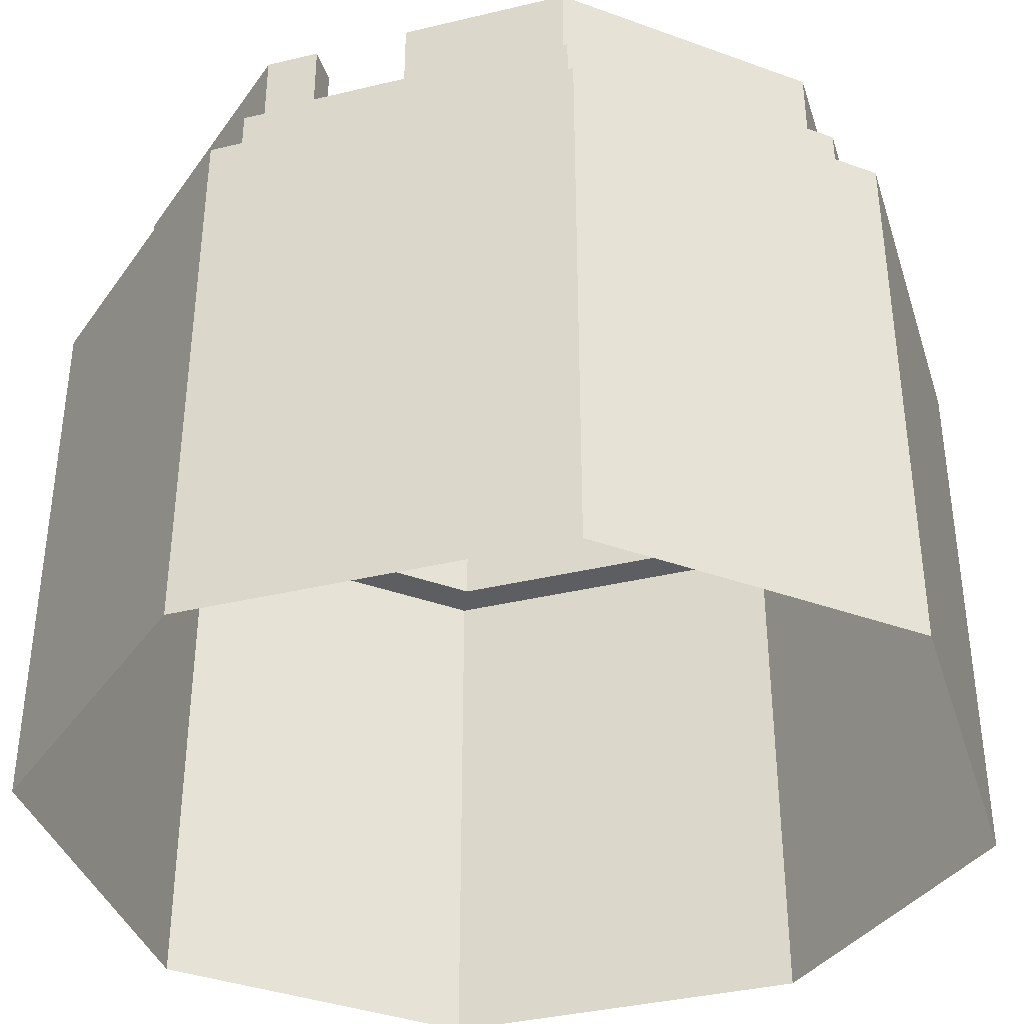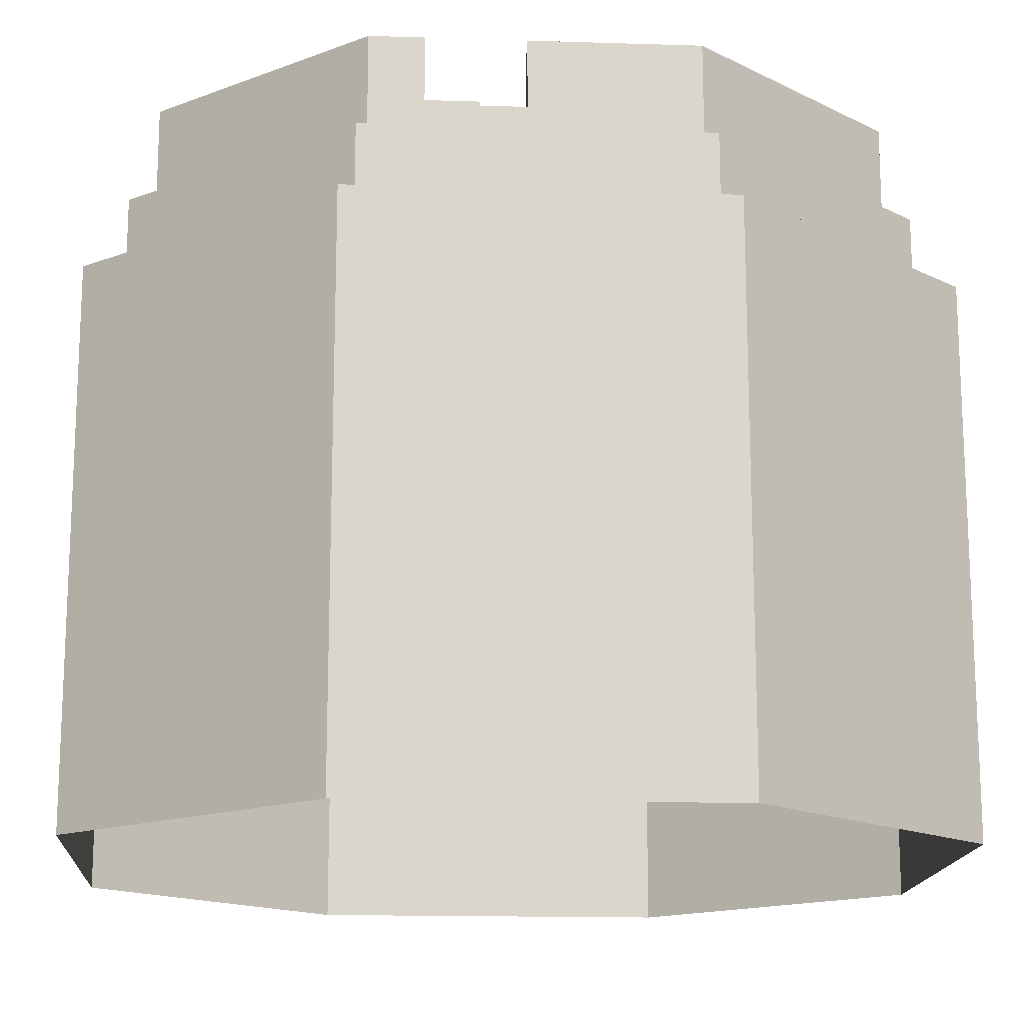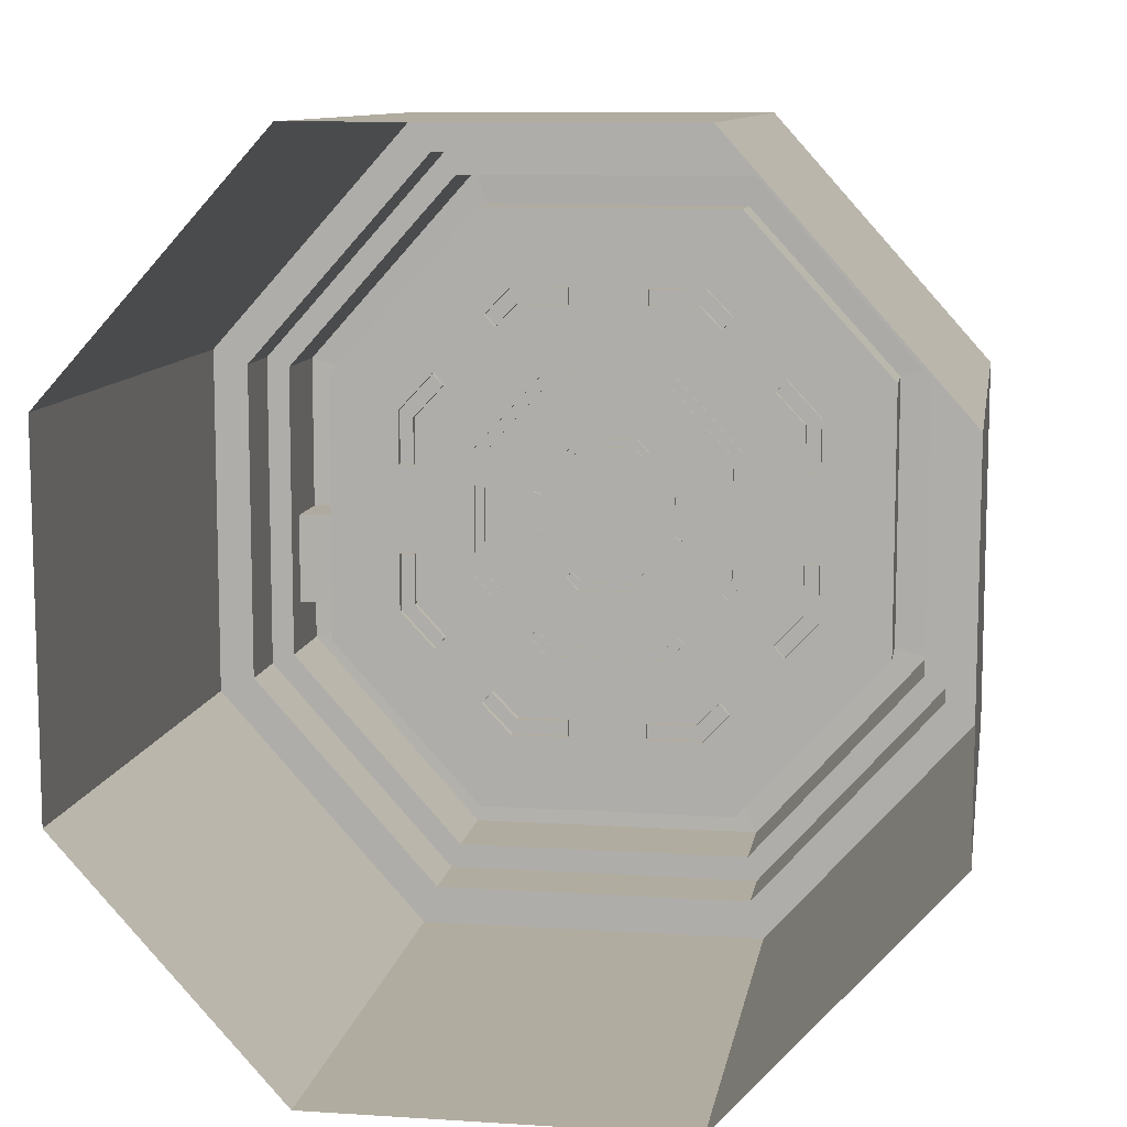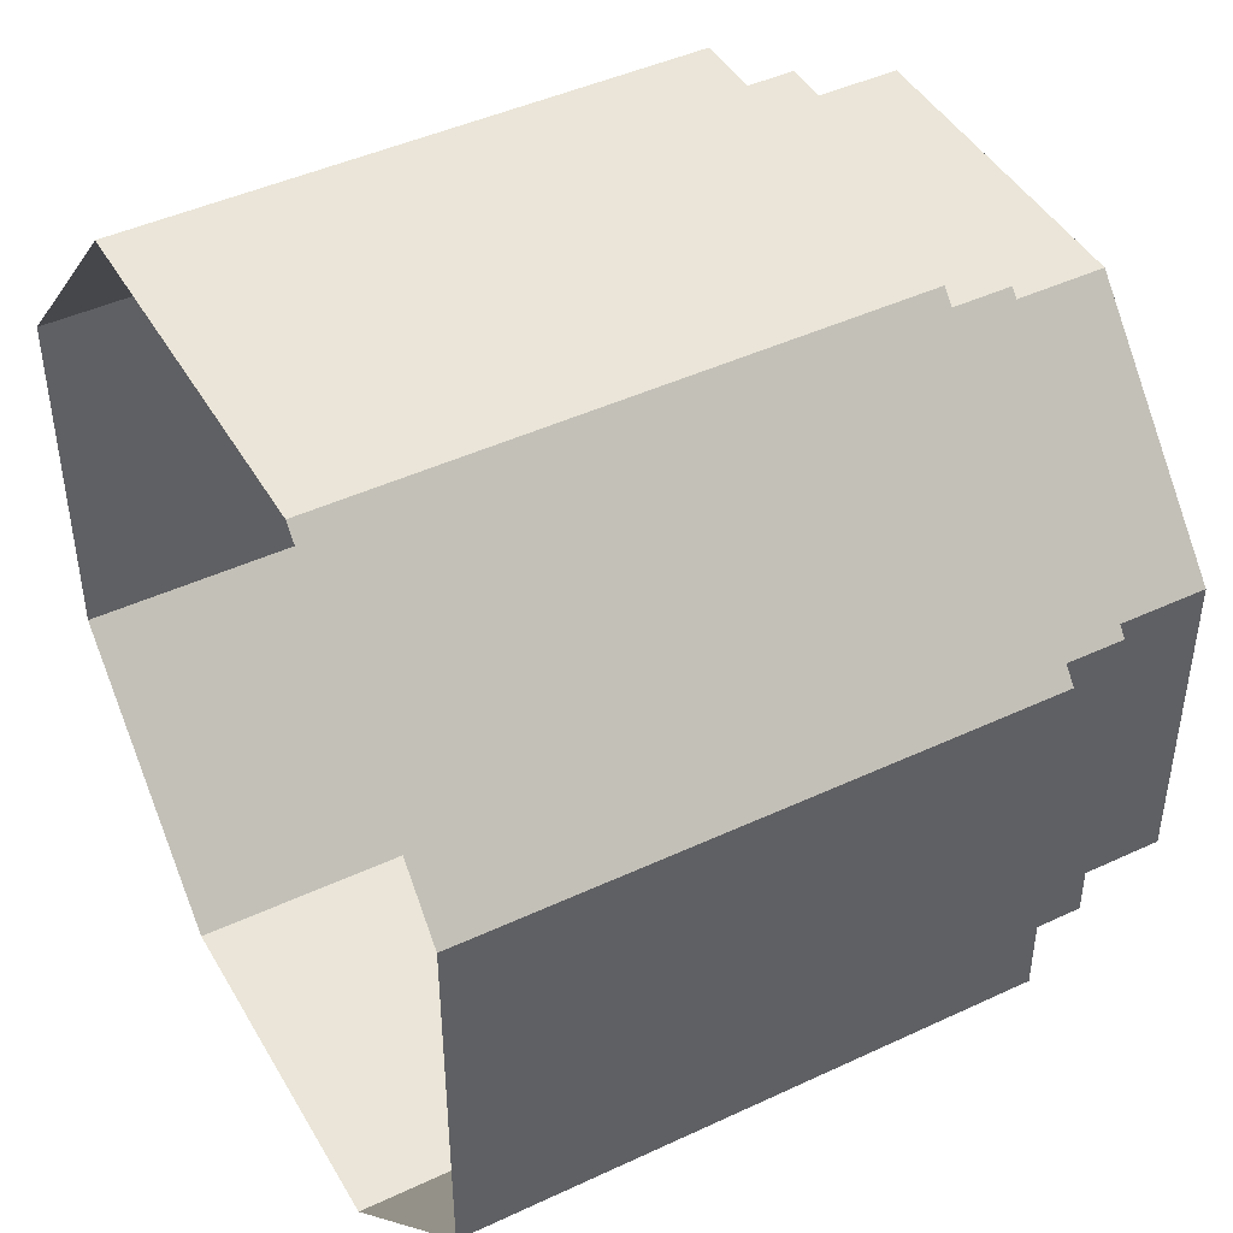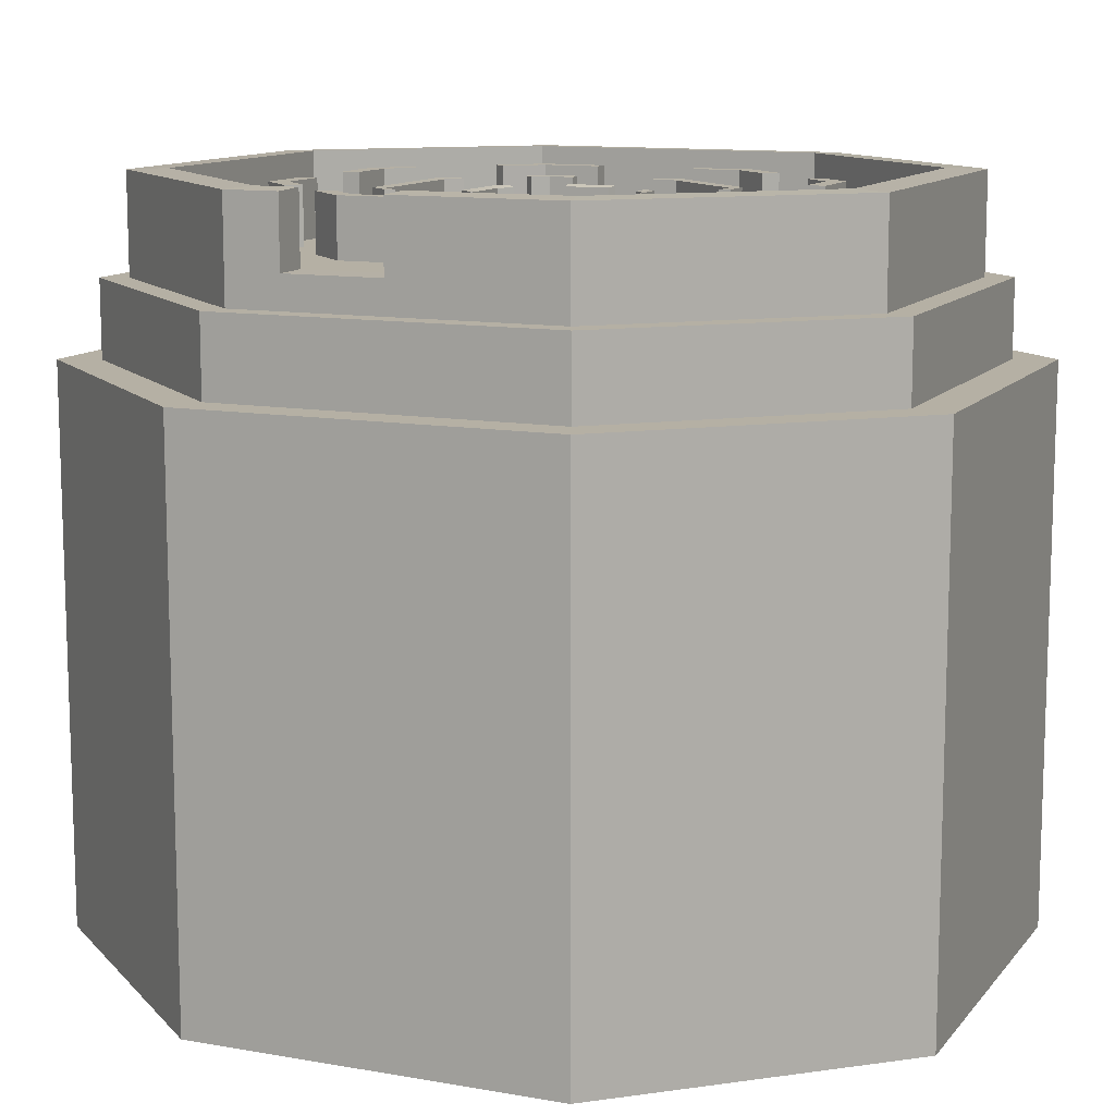
<metadata>
{"format":"obj","ext":"obj","renderer":"f3d","projection":"perspective","resolution":1024,"background":"white","views":[{"elev":-37.7,"azim":-73.0,"up":"+Y"},{"elev":-15.7,"azim":-93.8,"up":"+Y"},{"elev":10.1,"azim":9.3,"up":"+Z"},{"elev":44.8,"azim":61.5,"up":"+Z"},{"elev":11.6,"azim":-66.9,"up":"+Y"}]}
</metadata>
<code>
g default
v -3.42 9.138 -1.039
v -3.42 9.138 1.04
v -3.42 6.889 1.04
v -3.42 6.889 -1.039
v -3.081 9.066 0.9247
v -3.081 9.066 -0.9233
v -3.081 6.96 0.9247
v -3.081 6.96 -0.9233
v -3.081 9.066 -0.3073
v -3.42 9.138 -0.3457
v -3.42 6.889 -0.3457
v -3.081 6.96 -0.3073
v -3.081 9.066 0.3087
v -3.42 9.138 0.3471
v -3.42 6.889 0.3471
v -3.081 6.96 0.3087
v 3.413 9.138 1.04
v 3.413 9.138 -1.039
v 3.413 6.889 -1.039
v 3.413 6.889 1.04
v 3.074 9.066 -0.9233
v 3.074 9.066 0.9247
v 3.074 6.96 -0.9233
v 3.074 6.96 0.9247
v 3.074 9.066 0.3087
v 3.413 9.138 0.3471
v 3.413 6.889 0.3471
v 3.074 6.96 0.3087
v 3.074 9.066 -0.3073
v 3.413 9.138 -0.3457
v 3.413 6.889 -0.3457
v 3.074 6.96 -0.3073
v -1.356 9.138 3.516
v -1.356 6.889 3.516
v 1.356 9.138 3.516
v 1.356 6.889 3.516
v -1.207 9.066 3.153
v -1.207 6.96 3.153
v 1.207 9.066 3.153
v 1.207 6.96 3.153
v 0.4023 9.066 3.153
v 0.4023 6.96 3.153
v 0.4521 6.889 3.516
v 0.4521 9.138 3.516
v -0.4023 9.066 3.153
v -0.4023 6.96 3.153
v -0.4521 6.889 3.516
v -0.4521 9.138 3.516
v -1.671 9.066 2.645
v -1.884 9.138 2.94
v -1.884 6.889 2.94
v -1.671 6.96 2.645
v 1.671 9.066 2.645
v 1.884 9.138 2.94
v 1.884 6.889 2.94
v 1.671 6.96 2.645
v 1.356 9.138 -3.474
v -1.356 9.138 -3.474
v -1.356 6.889 -3.474
v 1.356 6.889 -3.474
v 1.207 9.066 -3.111
v -1.207 9.066 -3.111
v -1.207 6.96 -3.111
v 1.207 6.96 -3.111
v 1.884 9.138 -2.898
v 1.884 6.889 -2.898
v 1.671 6.96 -2.603
v 1.671 9.066 -2.603
v -1.884 9.138 -2.898
v -1.884 6.889 -2.898
v -1.671 6.96 -2.603
v -1.671 9.066 -2.603
v -0.4023 9.066 -3.111
v -0.4023 6.96 -3.111
v -0.4521 6.889 -3.474
v -0.4521 9.138 -3.474
v 0.4023 9.066 -3.111
v 0.4023 6.96 -3.111
v 0.4521 6.889 -3.474
v 0.4521 9.138 -3.474
v 6.691 9.972 -15.41
v -6.691 9.972 -15.41
v -6.691 9.972 15.41
v 6.691 9.972 15.41
v -14.5 9.972 -6.681
v -14.5 9.972 6.681
v 14.5 9.972 6.681
v 14.5 9.972 -6.681
v -12.99 10.02 6.281
v -12.99 10.02 -6.281
v 12.99 10.02 6.281
v 12.99 10.02 -6.281
v 5.993 10.02 -13.92
v -5.993 10.02 -13.92
v -5.993 10.02 13.92
v 5.993 10.02 13.92
v -12.99 7.101 6.281
v -12.99 7.101 -6.281
v 12.99 7.101 6.281
v 12.99 7.101 -6.281
v 5.993 7.101 -13.92
v -5.993 7.101 -13.92
v -5.993 7.101 13.92
v 5.993 7.101 13.92
v 6.691 5.75 -15.41
v -6.691 5.75 -15.41
v -14.5 5.75 -6.681
v -14.5 5.75 6.681
v -6.691 5.75 15.41
v 6.691 5.75 15.41
v 14.5 5.75 6.681
v 14.5 5.75 -6.681
v -7.125 5.75 -16.52
v 7.125 5.75 -16.52
v -15.53 5.75 -7.126
v -15.53 5.75 7.126
v -7.125 5.75 16.52
v 7.125 5.75 16.52
v 15.53 5.75 7.126
v 15.53 5.75 -7.126
v -7.125 2.503 -16.52
v -15.53 2.503 -7.126
v -15.53 2.503 7.126
v -7.125 2.503 16.52
v 7.125 2.503 16.52
v 15.53 2.503 7.126
v 15.53 2.503 -7.126
v 7.125 2.503 -16.52
v -17.08 -21 7.773
v -17.08 -21 -7.773
v 17.08 -21 -7.773
v 17.08 -21 7.773
v 7.743 -21 -18.21
v -7.743 -21 -18.21
v -7.743 -21 18.21
v 7.743 -21 18.21
v -17.08 2.503 -7.774
v -7.743 2.503 -18.21
v -17.08 2.503 7.773
v -7.743 2.503 18.21
v 7.743 2.503 18.21
v 17.08 2.503 7.773
v 17.08 2.503 -7.773
v 7.743 2.503 -18.21
v -14.5 9.972 -4.431
v -12.99 10.02 -4.431
v -12.99 7.101 -4.431
v 12.99 7.101 -4.431
v 12.99 10.02 -4.431
v 14.5 9.972 -4.431
v 14.5 5.75 -4.431
v 15.53 5.75 -4.431
v 15.53 2.503 -4.431
v 17.08 2.503 -4.431
v 17.08 -21 -4.431
v -17.08 -21 -4.431
v -17.08 2.503 -4.431
v -15.53 2.503 -4.431
v -15.53 5.75 -4.431
v -14.5 5.75 -4.431
v -14.5 9.972 -0.3462
v -12.99 10.02 -0.2833
v -12.99 7.101 -0.2834
v 12.99 7.101 -0.986
v 12.99 10.02 -0.986
v 14.5 9.972 -1.049
v 14.5 5.75 -1.049
v 15.53 5.75 -1.119
v 15.53 2.503 -1.119
v 17.08 2.503 -1.22
v 17.08 -21 -1.22
v -17.08 -21 -1.22
v -17.08 2.503 -1.22
v -15.53 2.503 -1.119
v -15.53 5.75 -1.119
v -14.5 5.75 -1.049
v -14.5 7.096 -4.431
v -14.5 7.096 -6.681
v -6.691 7.096 -15.41
v 6.691 7.096 -15.41
v 14.5 7.096 -6.681
v 14.5 7.096 -4.431
v 14.5 7.096 -1.049
v 14.5 7.096 6.681
v 6.691 7.096 15.41
v -6.691 7.096 15.41
v -14.5 7.096 6.681
v -14.5 7.096 -0.3462
v 9.669 9.49 4.674
v 9.669 6.738 4.674
v 8.966 9.49 4.356
v 8.966 6.738 4.356
v 9.669 9.49 2.171
v 9.669 6.738 2.171
v 8.966 9.49 2.171
v 8.966 6.738 2.171
v 8.088 9.49 6.369
v 8.088 6.738 6.369
v 7.591 9.49 5.825
v 7.591 6.738 5.825
v 9.669 9.49 -4.674
v 9.669 6.738 -4.674
v 8.966 9.49 -4.356
v 8.966 6.738 -4.356
v 9.669 9.49 -1.981
v 9.669 6.738 -1.981
v 8.966 9.49 -1.981
v 8.966 6.738 -1.981
v 8.147 9.49 -6.309
v 8.147 6.738 -6.309
v 7.655 9.49 -5.76
v 7.655 6.738 -5.76
v -9.669 9.49 4.674
v -9.669 6.738 4.674
v -8.966 9.49 4.356
v -8.966 6.738 4.356
v -9.669 9.49 2.171
v -9.669 6.738 2.171
v -8.966 9.49 2.171
v -8.966 6.738 2.171
v -8.062 9.49 6.403
v -8.062 6.738 6.403
v -7.572 9.49 5.852
v -7.572 6.738 5.852
v -9.669 9.49 -4.674
v -9.669 6.738 -4.674
v -8.966 9.49 -4.356
v -8.966 6.738 -4.356
v -9.669 9.49 -1.981
v -9.669 6.738 -1.981
v -8.966 9.49 -1.981
v -8.966 6.738 -1.981
v -8.052 9.49 -6.414
v -8.052 6.738 -6.414
v -7.563 9.49 -5.86
v -7.563 6.738 -5.86
v -4.461 9.49 10.36
v -4.461 6.738 10.36
v -4.16 9.49 9.607
v -4.16 6.738 9.607
v -1.814 9.49 10.36
v -1.814 6.738 10.36
v -1.814 9.49 9.607
v -1.814 6.738 9.607
v -5.65 9.49 9.118
v -5.65 6.738 9.118
v -5.159 9.49 8.569
v -5.159 6.738 8.569
v 4.461 9.49 10.36
v 4.461 6.738 10.36
v 4.16 9.49 9.607
v 4.16 6.738 9.607
v 1.828 9.49 10.36
v 1.828 6.738 10.36
v 1.828 9.49 9.607
v 1.828 6.738 9.607
v 5.661 9.49 9.126
v 5.661 6.738 9.126
v 5.173 9.49 8.573
v 5.173 6.738 8.573
v -4.461 9.49 -10.36
v -4.461 6.738 -10.36
v -4.16 9.49 -9.607
v -4.16 6.738 -9.607
v -1.814 9.49 -10.36
v -1.814 6.738 -10.36
v -1.814 9.49 -9.607
v -1.814 6.738 -9.607
v -5.862 9.49 -8.901
v -5.862 6.738 -8.901
v -5.366 9.49 -8.358
v -5.366 6.738 -8.358
v 4.461 9.49 -10.36
v 4.461 6.738 -10.36
v 4.16 9.49 -9.607
v 4.16 6.738 -9.607
v 1.828 9.49 -10.36
v 1.828 6.738 -10.36
v 1.828 9.49 -9.607
v 1.828 6.738 -9.607
v 5.687 9.49 -9.079
v 5.687 6.738 -9.079
v 5.198 9.49 -8.528
v 5.198 6.738 -8.528
v -6.179 9.266 -2.987
v -6.179 9.266 2.987
v -6.179 7.011 2.987
v -6.179 7.011 -2.987
v -2.851 9.266 6.622
v -2.851 7.011 6.622
v -5.717 9.243 2.778
v -5.717 9.243 -2.778
v -5.717 7.034 2.778
v -5.717 7.034 -2.778
v -2.653 9.243 6.126
v -2.653 7.034 6.126
v -1.549 9.243 6.126
v -1.549 7.034 6.126
v -1.549 7.011 6.622
v -1.549 9.266 6.622
v -5.394 9.266 -3.86
v -5.394 7.011 -3.86
v -5.074 7.034 -3.504
v -5.074 9.243 -3.503
v 6.179 9.266 2.987
v 6.179 7.011 2.987
v 2.851 9.266 6.622
v 2.851 7.011 6.622
v 5.717 9.243 2.778
v 5.717 7.034 2.778
v 2.653 9.243 6.126
v 2.653 7.034 6.126
v 5.717 9.243 1.74
v 6.179 9.266 1.74
v 6.179 7.011 1.74
v 5.717 7.034 1.74
v 1.549 9.243 6.126
v 1.549 7.034 6.126
v 1.549 7.011 6.622
v 1.549 9.266 6.622
v 6.179 9.266 -2.987
v 6.179 7.011 -2.987
v 5.717 9.243 -2.778
v 5.717 7.034 -2.778
v 5.524 9.266 -3.743
v 5.524 7.011 -3.743
v 5.177 7.034 -3.398
v 5.177 9.243 -3.398
v 5.717 9.243 -1.74
v 6.179 9.266 -1.74
v 6.179 7.011 -1.74
v 5.717 7.034 -1.74
v 2.851 9.266 -6.622
v -2.851 9.266 -6.622
v -2.851 7.011 -6.622
v 2.851 7.011 -6.622
v 2.653 9.243 -6.126
v -2.653 9.243 -6.126
v -2.653 7.034 -6.126
v 2.653 7.034 -6.126
v 3.514 9.266 -5.861
v 3.514 7.011 -5.861
v 3.183 7.034 -5.513
v 3.183 9.243 -5.513
v -3.633 9.266 -5.745
v -3.633 7.011 -5.745
v -3.297 7.034 -5.404
v -3.297 9.243 -5.404
g map2:polySurface18
f 16 13 5 7
f 14 15 3 2
f 14 2 5 13
f 1 10 9 6
f 1 4 11 10
f 6 9 12 8
f 10 14 13 9
f 10 11 15 14
f 12 9 13 16
f 3 7 5 2
f 4 1 6 8
f 32 29 21 23
f 30 31 19 18
f 30 18 21 29
f 17 26 25 22
f 17 20 27 26
f 22 25 28 24
f 26 30 29 25
f 26 27 31 30
f 28 25 29 32
f 19 23 21 18
f 20 17 22 24
f 52 49 37 38
f 37 45 46 38
f 50 51 34 33
f 33 34 47 48
f 50 33 37 49
f 33 48 45 37
f 41 39 40 42
f 44 43 36 35
f 41 44 35 39
f 45 41 42 46
f 48 47 43 44
f 45 48 44 41
f 35 54 53 39
f 35 36 55 54
f 39 53 56 40
f 50 49 52 51
f 54 55 56 53
f 61 77 78 64
f 68 61 64 67
f 57 60 79 80
f 65 66 60 57
f 57 80 77 61
f 68 65 57 61
f 58 59 70 69
f 62 72 71 63
f 58 69 72 62
f 73 62 63 74
f 76 75 59 58
f 73 76 58 62
f 77 73 74 78
f 80 79 75 76
f 77 80 76 73
f 66 65 68 67
f 70 71 72 69
f 105 106 179 180
f 109 110 185 186
f 107 160 177 178
f 98 147 148 100
f 181 182 151 112
f 106 107 178 179
f 108 109 186 187
f 110 111 184 185
f 112 105 180 181
f 101 102 98 100
f 99 97 103 104
f 85 145 146 90
f 149 150 88 92
f 81 82 94 93
f 82 85 90 94
f 88 81 93 92
f 86 83 95 89
f 83 84 96 95
f 84 87 91 96
f 90 146 147 98
f 148 149 92 100
f 93 94 102 101
f 94 90 98 102
f 92 93 101 100
f 89 95 103 97
f 95 96 104 103
f 96 91 99 104
f 128 121 113 114
f 121 122 115 113
f 122 158 159 115
f 123 124 117 116
f 124 125 118 117
f 125 126 119 118
f 152 153 127 120
f 127 128 114 120
f 106 105 114 113
f 107 106 113 115
f 159 160 107 115
f 109 108 116 117
f 110 109 117 118
f 111 110 118 119
f 112 151 152 120
f 105 112 120 114
f 134 130 137 138
f 130 156 157 137
f 129 135 140 139
f 135 136 141 140
f 136 132 142 141
f 154 155 131 143
f 131 133 144 143
f 133 134 138 144
f 122 121 138 137
f 157 158 122 137
f 124 123 139 140
f 125 124 140 141
f 126 125 141 142
f 127 153 154 143
f 128 127 143 144
f 121 128 144 138
f 148 147 163 164
f 164 165 149 148
f 165 166 150 149
f 182 183 167 151
f 152 151 167 168
f 168 169 153 152
f 154 153 169 170
f 170 171 155 154
f 157 156 172 173
f 173 174 158 157
f 159 158 174 175
f 175 176 160 159
f 162 161 86 89
f 163 162 89 97
f 164 163 97 99
f 91 165 164 99
f 87 166 165 91
f 111 167 183 184
f 168 167 111 119
f 126 169 168 119
f 170 169 126 142
f 132 171 170 142
f 173 172 129 139
f 123 174 173 139
f 175 174 123 116
f 108 176 175 116
f 187 188 176 108
f 178 177 145 85
f 179 178 85 82
f 180 179 82 81
f 181 180 81 88
f 150 182 181 88
f 166 183 182 150
f 184 183 166 87
f 185 184 87 84
f 186 185 84 83
f 187 186 83 86
f 161 188 187 86
f 162 163 188 161
f 147 146 145 177
f 188 163 147 177
f 176 188 177 160
f 191 195 196 192
f 189 190 194 193
f 189 193 195 191
f 200 199 191 192
f 197 198 190 189
f 199 197 189 191
f 196 195 193 194
f 200 198 197 199
f 203 211 212 204
f 201 202 210 209
f 201 209 211 203
f 208 207 203 204
f 205 206 202 201
f 207 205 201 203
f 208 206 205 207
f 212 211 209 210
f 215 223 224 216
f 213 214 222 221
f 213 221 223 215
f 220 219 215 216
f 217 218 214 213
f 219 217 213 215
f 220 218 217 219
f 224 223 221 222
f 227 231 232 228
f 225 226 230 229
f 225 229 231 227
f 236 235 227 228
f 233 234 226 225
f 235 233 225 227
f 232 231 229 230
f 236 234 233 235
f 239 243 244 240
f 237 238 242 241
f 237 241 243 239
f 248 247 239 240
f 245 246 238 237
f 247 245 237 239
f 244 243 241 242
f 248 246 245 247
f 251 259 260 252
f 249 250 258 257
f 249 257 259 251
f 256 255 251 252
f 253 254 250 249
f 255 253 249 251
f 256 254 253 255
f 260 259 257 258
f 263 271 272 264
f 261 262 270 269
f 261 269 271 263
f 268 267 263 264
f 265 266 262 261
f 267 265 261 263
f 268 266 265 267
f 272 271 269 270
f 275 279 280 276
f 273 274 278 277
f 273 277 279 275
f 284 283 275 276
f 281 282 274 273
f 283 281 273 275
f 280 279 277 278
f 284 282 281 283
f 292 291 293 294
f 304 292 294 303
f 291 295 296 293
f 295 297 298 296
f 285 288 287 286
f 301 302 288 285
f 286 287 290 289
f 289 290 299 300
f 285 286 291 292
f 304 301 285 292
f 286 289 295 291
f 289 300 297 295
f 298 297 300 299
f 302 301 304 303
f 311 309 310 312
f 307 308 306 305
f 307 305 309 311
f 305 314 313 309
f 305 306 315 314
f 309 313 316 310
f 317 311 312 318
f 320 319 308 307
f 317 320 307 311
f 314 315 316 313
f 318 319 320 317
f 332 329 323 324
f 330 331 322 321
f 330 321 323 329
f 321 322 326 325
f 323 328 327 324
f 321 325 328 323
f 326 327 328 325
f 330 329 332 331
f 337 338 339 340
f 344 337 340 343
f 333 336 335 334
f 341 342 336 333
f 333 334 338 337
f 344 341 333 337
f 334 335 346 345
f 338 348 347 339
f 334 345 348 338
f 342 341 344 343
f 346 347 348 345

</code>
